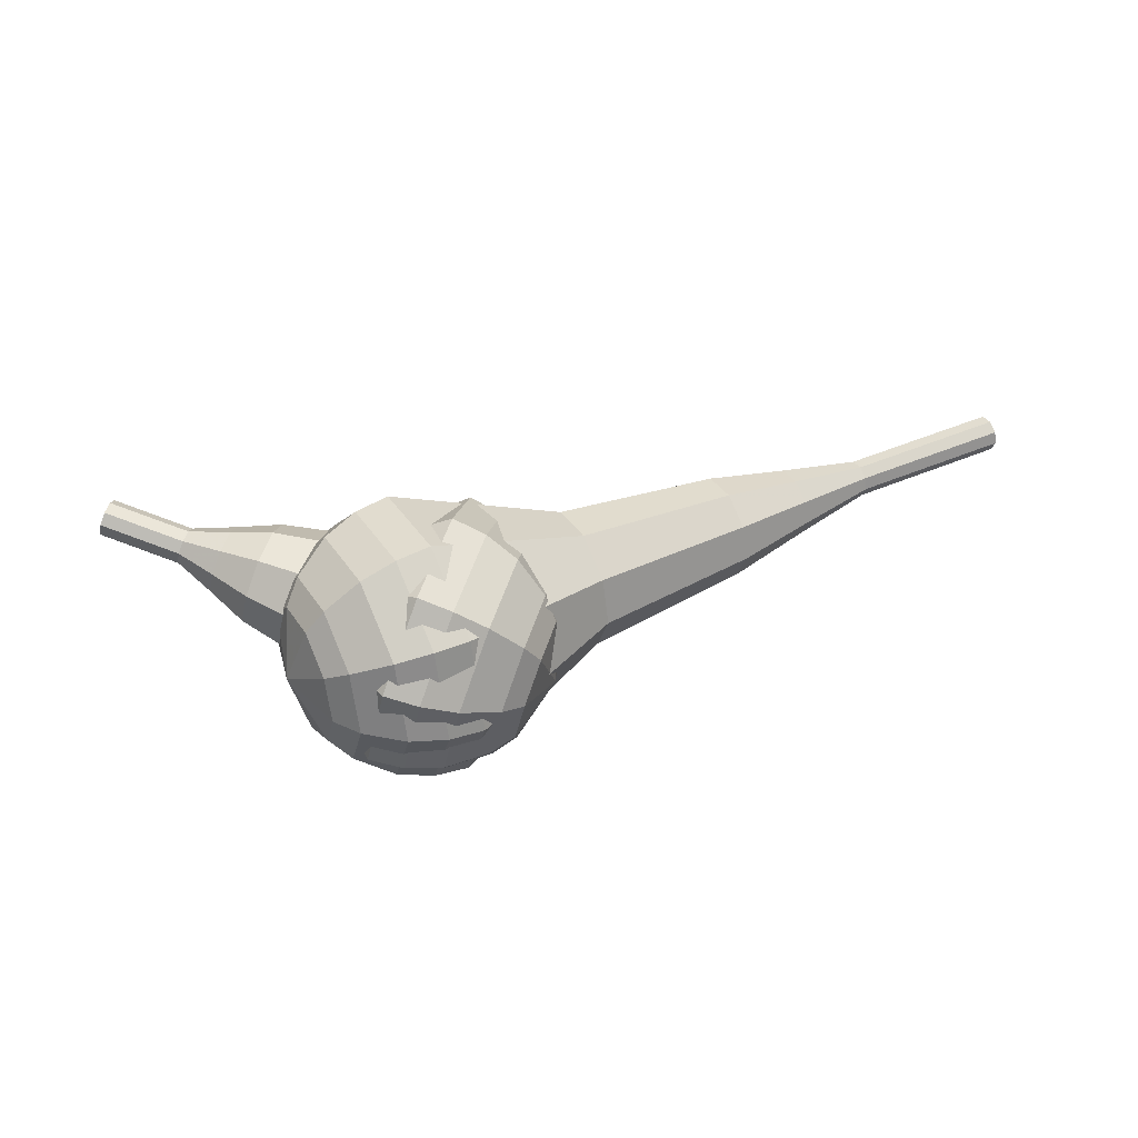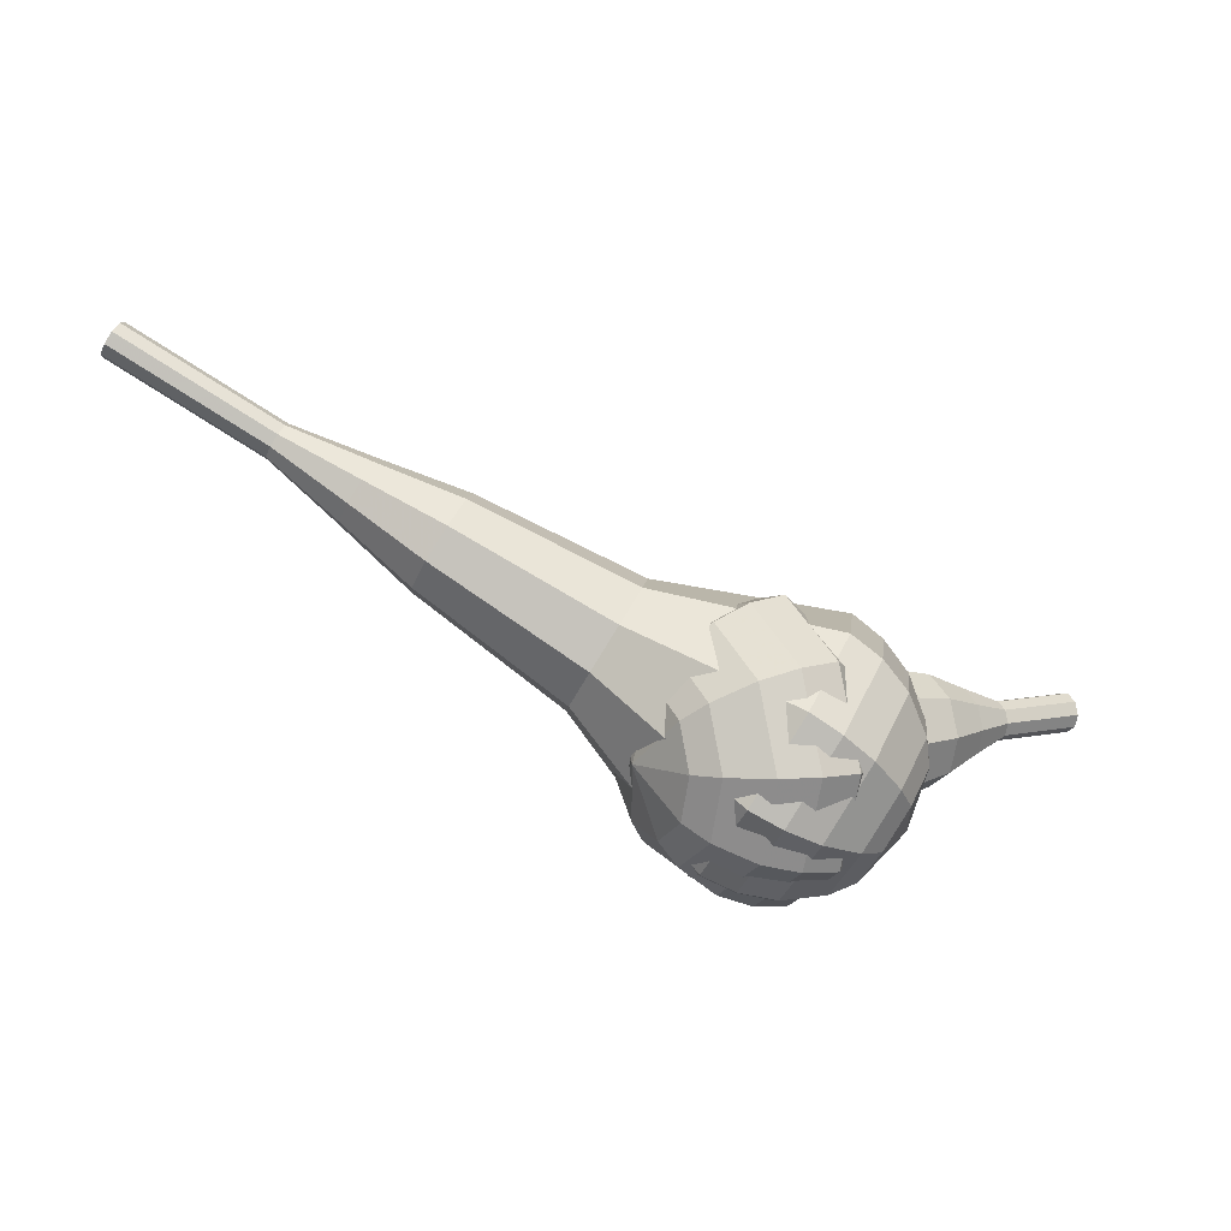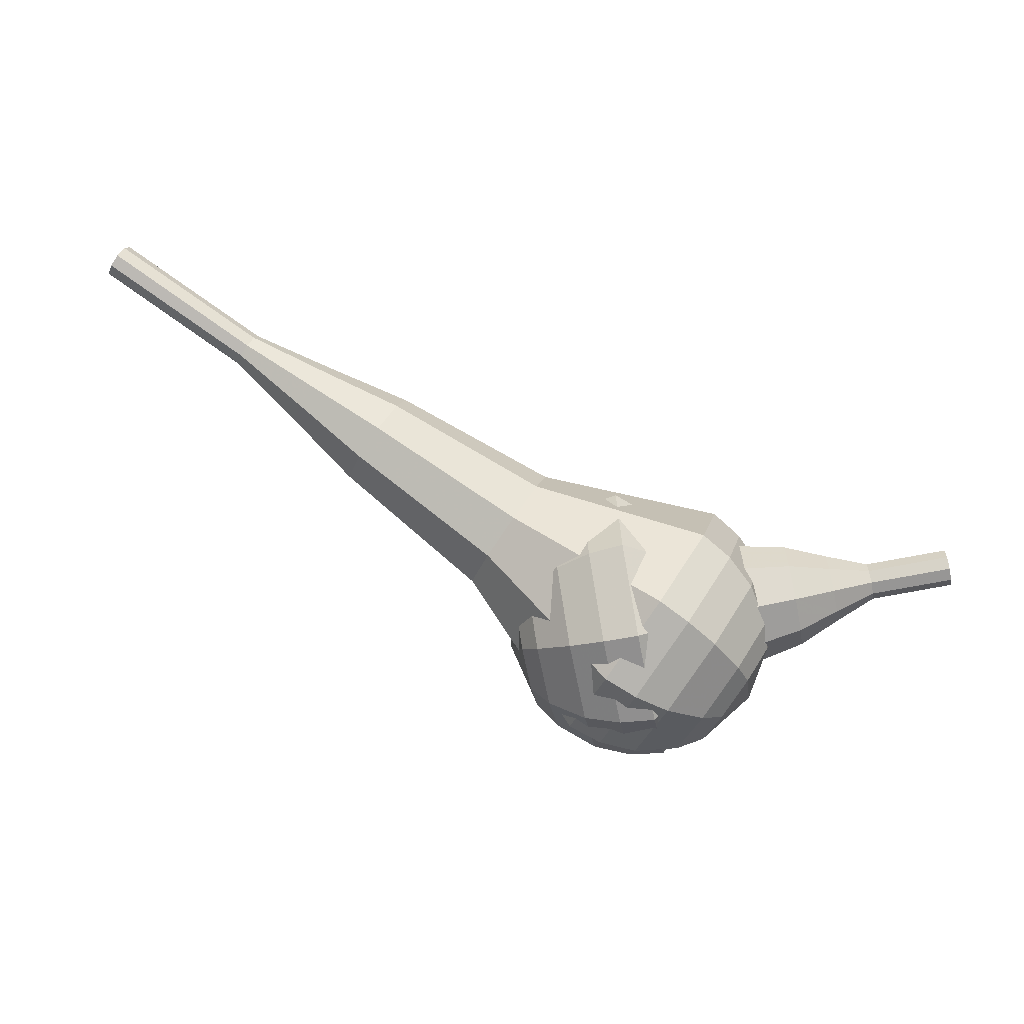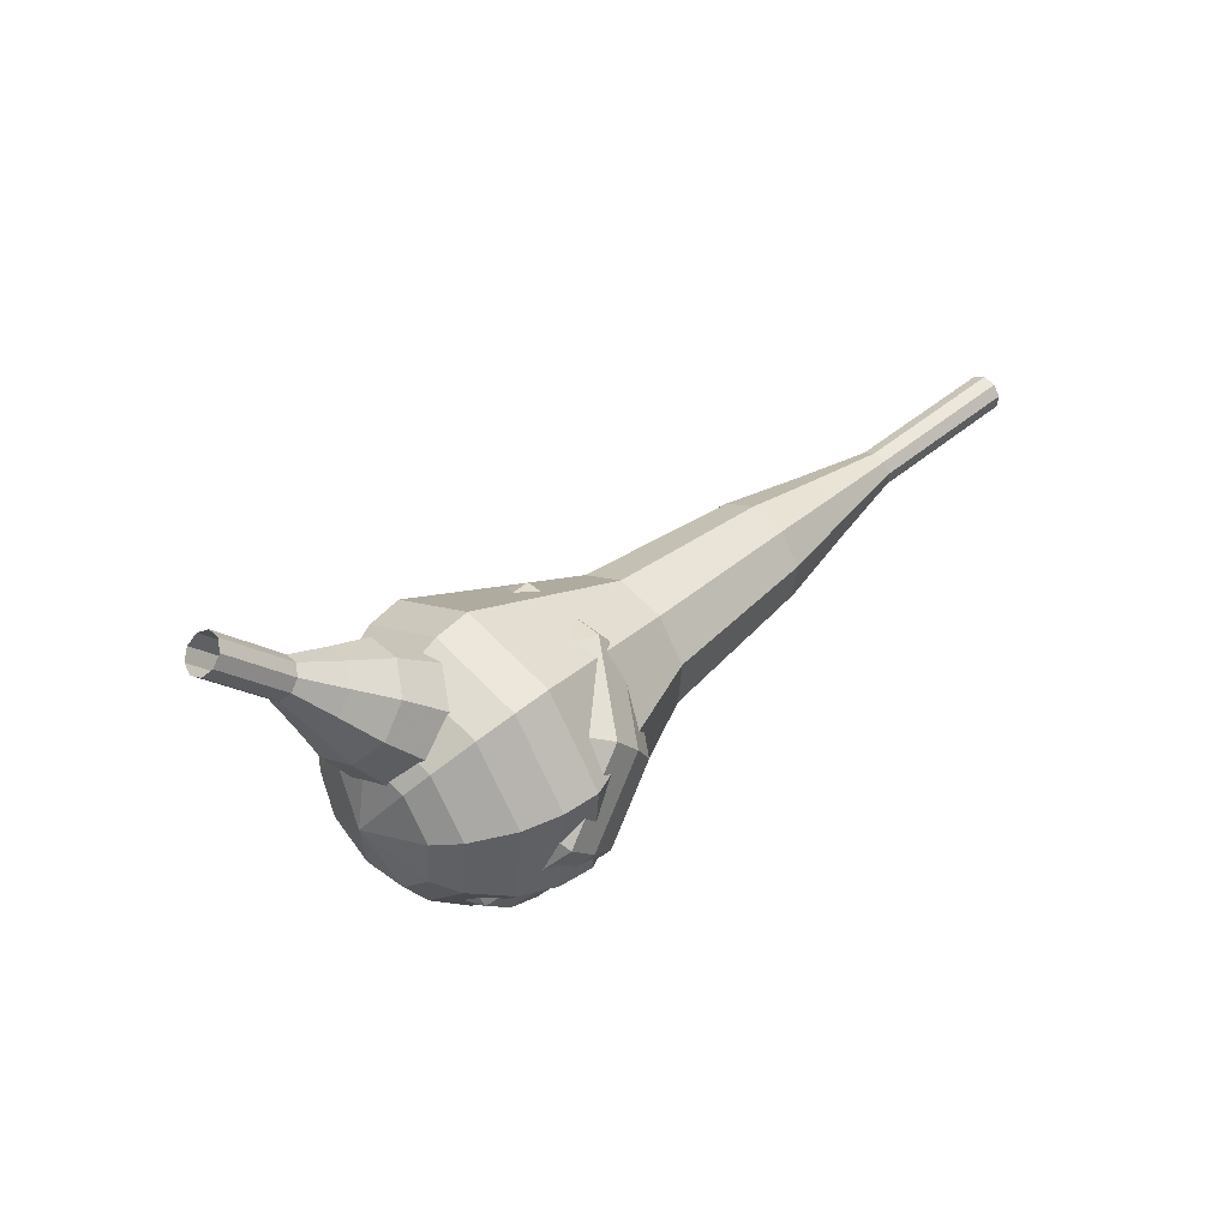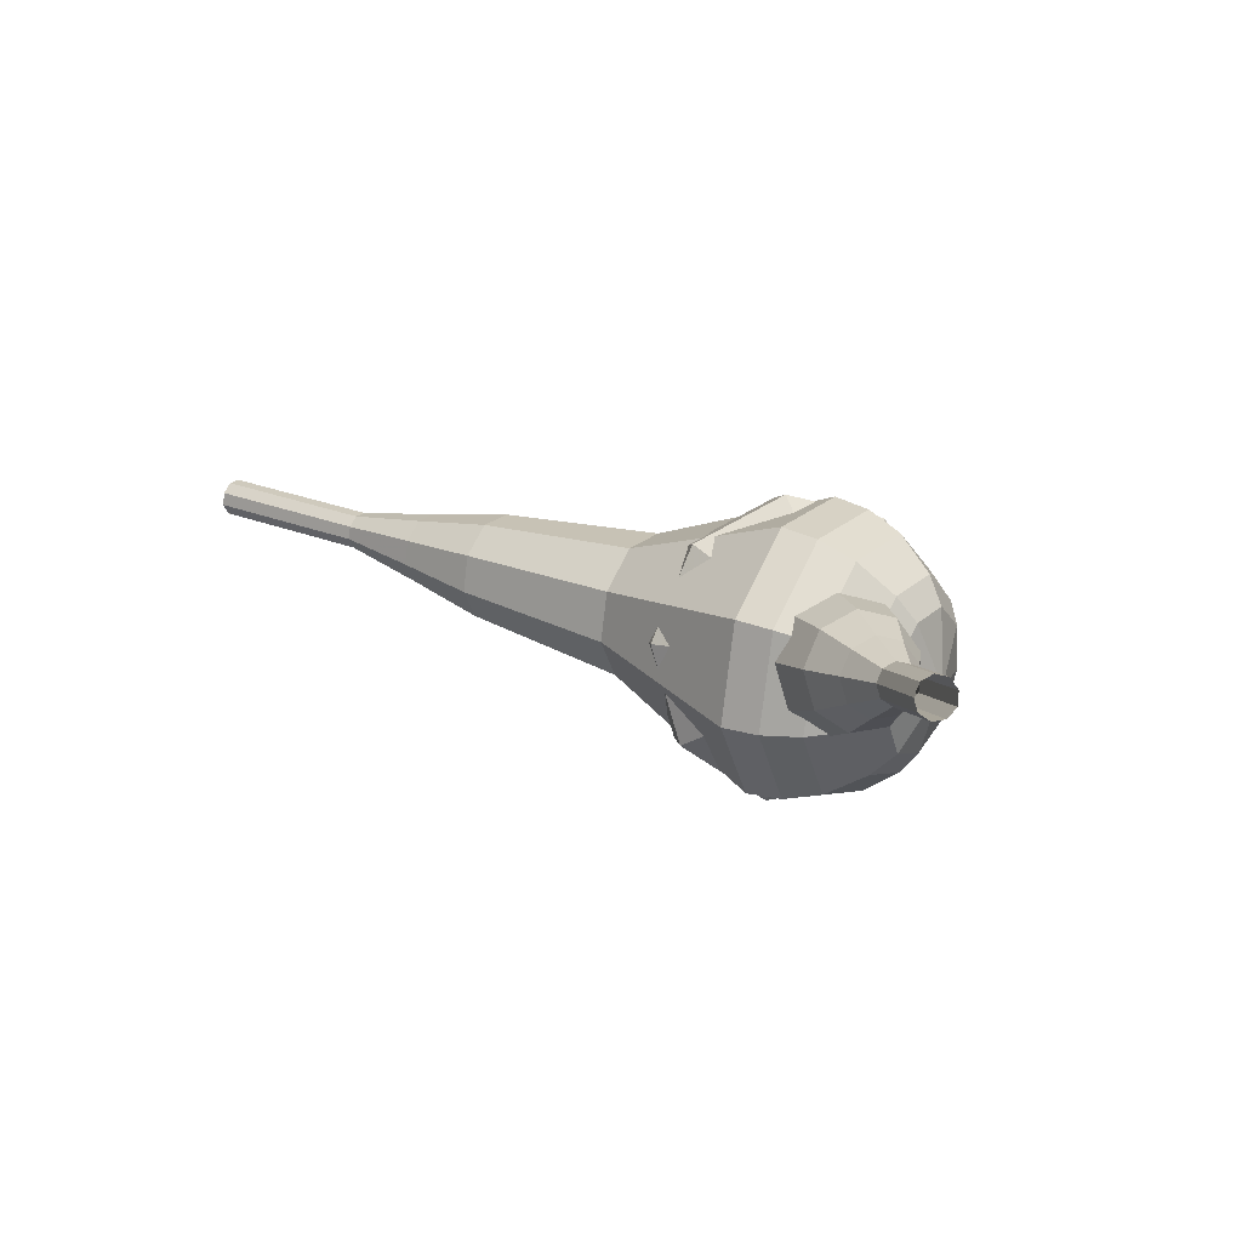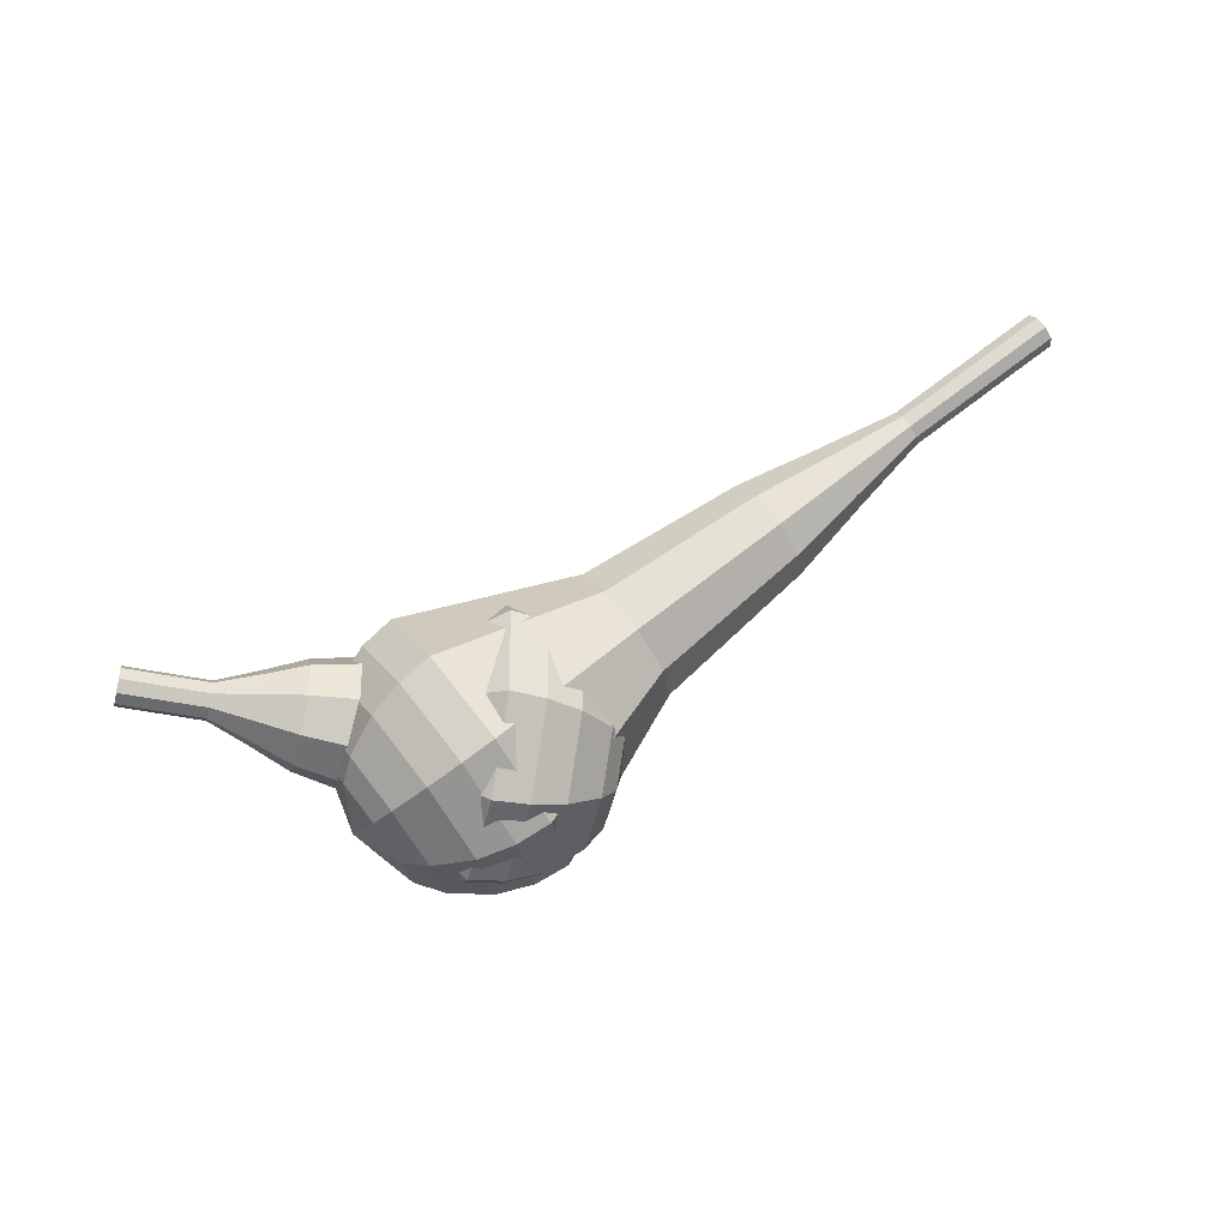
<metadata>
{"format":"obj","ext":"obj","renderer":"f3d","projection":"perspective","resolution":1024,"background":"white","views":[{"elev":36.2,"azim":-177.8,"up":"+Y"},{"elev":-15.4,"azim":-11.4,"up":"+Z"},{"elev":22.0,"azim":15.3,"up":"+Z"},{"elev":-3.1,"azim":142.0,"up":"+Z"},{"elev":20.8,"azim":64.2,"up":"+Y"},{"elev":68.8,"azim":173.1,"up":"+Y"}]}
</metadata>
<code>
g tube1
v 168.4 128.3 196.5
v 168.5 128.1 195.8
v 168.8 127.6 195.5
v 168.9 126.9 195.6
v 168.9 126.5 196.1
v 168.8 126.4 196.8
v 168.6 126.8 197.3
v 168.4 127.5 197.4
v 168.3 128.1 197.1
v 168.4 128.3 196.5
v 166.3 127.8 196
v 166.5 127.6 195.4
v 166.7 127 195.1
v 166.8 126.4 195.2
v 166.8 125.9 195.7
v 166.7 125.9 196.4
v 166.5 126.3 196.9
v 166.3 126.9 197
v 166.2 127.5 196.7
v 166.3 127.8 196
v 164.2 127.2 195.6
v 164.4 127.1 195
v 164.6 126.5 194.6
v 164.7 125.8 194.8
v 164.8 125.4 195.3
v 164.6 125.4 195.9
v 164.4 125.8 196.4
v 164.2 126.4 196.6
v 164.1 127 196.2
v 164.2 127.2 195.6
v 161.9 127.5 195.2
v 162.2 127.2 194
v 162.7 126.1 193.4
v 162.9 124.9 193.6
v 163 124.1 194.5
v 162.7 124 195.8
v 162.3 124.7 196.8
v 161.9 126 197
v 161.8 127.1 196.3
v 161.9 127.5 195.2
v 159.6 127.9 194.7
v 160.1 127.4 193
v 160.7 125.8 192
v 161.1 124 192.3
v 161.2 122.7 193.8
v 160.8 122.6 195.7
v 160.2 123.7 197.1
v 159.6 125.5 197.4
v 159.4 127.2 196.5
v 159.6 127.9 194.7
v 155.2 127.7 193.9
v 155.9 127 191.5
v 156.7 124.9 190.2
v 157.3 122.4 190.7
v 157.3 120.8 192.6
v 156.8 120.6 195.1
v 156 122.1 197
v 155.3 124.5 197.5
v 155 126.8 196.2
v 155.2 127.7 193.9
v 150.1 130.3 193
v 151.5 128.8 188.3
v 153.1 124.6 185.8
v 154.2 119.7 186.6
v 154.3 116.3 190.5
v 153.3 116.1 195.5
v 151.7 119 199.4
v 150.3 123.9 200.2
v 149.6 128.3 197.7
v 150.1 130.3 193
v 148.4 129.6 192.6
v 149.7 128.1 188.1
v 151.3 124.1 185.6
v 152.4 119.3 186.5
v 152.4 116.1 190.2
v 151.5 115.8 195.1
v 149.9 118.7 198.8
v 148.5 123.4 199.6
v 147.9 127.7 197.2
v 148.4 129.6 192.6
v 146.8 128.3 192.3
v 148 127.1 188.2
v 149.4 123.5 186
v 150.3 119.2 186.7
v 150.4 116.3 190.1
v 149.6 116 194.4
v 148.2 118.6 197.8
v 146.9 122.8 198.5
v 146.4 126.7 196.4
v 146.8 128.3 192.3
v 145.4 126.4 191.9
v 146.3 125.4 188.8
v 147.4 122.7 187.1
v 148.1 119.4 187.7
v 148.2 117.2 190.2
v 147.5 117 193.6
v 146.5 119 196.1
v 145.5 122.2 196.7
v 145.1 125.1 195
v 145.4 126.4 191.9
v 144.9 124.9 191.7
v 145.5 124.2 189.4
v 146.3 122.2 188.2
v 146.8 119.8 188.6
v 146.9 118.1 190.5
v 146.4 118 192.9
v 145.6 119.4 194.8
v 144.9 121.8 195.2
v 144.6 123.9 194
v 144.9 124.9 191.7
v 144.9 121.1 191.5
v 144.9 121.1 191.5
v 144.9 121.1 191.5
v 144.9 121.1 191.5
v 144.9 121.1 191.5
v 144.9 121.1 191.5
v 144.9 121.1 191.5
v 144.9 121.1 191.5
v 144.9 121.1 191.5
v 144.9 121.1 191.5
f 1 2 12
f 12 11 1
f 2 3 13
f 13 12 2
f 3 4 14
f 14 13 3
f 4 5 15
f 15 14 4
f 5 6 16
f 16 15 5
f 6 7 17
f 17 16 6
f 7 8 18
f 18 17 7
f 8 9 19
f 19 18 8
f 9 10 20
f 20 19 9
f 11 12 22
f 22 21 11
f 12 13 23
f 23 22 12
f 13 14 24
f 24 23 13
f 14 15 25
f 25 24 14
f 15 16 26
f 26 25 15
f 16 17 27
f 27 26 16
f 17 18 28
f 28 27 17
f 18 19 29
f 29 28 18
f 19 20 30
f 30 29 19
f 21 22 32
f 32 31 21
f 22 23 33
f 33 32 22
f 23 24 34
f 34 33 23
f 24 25 35
f 35 34 24
f 25 26 36
f 36 35 25
f 26 27 37
f 37 36 26
f 27 28 38
f 38 37 27
f 28 29 39
f 39 38 28
f 29 30 40
f 40 39 29
f 31 32 42
f 42 41 31
f 32 33 43
f 43 42 32
f 33 34 44
f 44 43 33
f 34 35 45
f 45 44 34
f 35 36 46
f 46 45 35
f 36 37 47
f 47 46 36
f 37 38 48
f 48 47 37
f 38 39 49
f 49 48 38
f 39 40 50
f 50 49 39
f 41 42 52
f 52 51 41
f 42 43 53
f 53 52 42
f 43 44 54
f 54 53 43
f 44 45 55
f 55 54 44
f 45 46 56
f 56 55 45
f 46 47 57
f 57 56 46
f 47 48 58
f 58 57 47
f 48 49 59
f 59 58 48
f 49 50 60
f 60 59 49
f 51 52 62
f 62 61 51
f 52 53 63
f 63 62 52
f 53 54 64
f 64 63 53
f 54 55 65
f 65 64 54
f 55 56 66
f 66 65 55
f 56 57 67
f 67 66 56
f 57 58 68
f 68 67 57
f 58 59 69
f 69 68 58
f 59 60 70
f 70 69 59
f 61 62 72
f 72 71 61
f 62 63 73
f 73 72 62
f 63 64 74
f 74 73 63
f 64 65 75
f 75 74 64
f 65 66 76
f 76 75 65
f 66 67 77
f 77 76 66
f 67 68 78
f 78 77 67
f 68 69 79
f 79 78 68
f 69 70 80
f 80 79 69
f 71 72 82
f 82 81 71
f 72 73 83
f 83 82 72
f 73 74 84
f 84 83 73
f 74 75 85
f 85 84 74
f 75 76 86
f 86 85 75
f 76 77 87
f 87 86 76
f 77 78 88
f 88 87 77
f 78 79 89
f 89 88 78
f 79 80 90
f 90 89 79
f 81 82 92
f 92 91 81
f 82 83 93
f 93 92 82
f 83 84 94
f 94 93 83
f 84 85 95
f 95 94 84
f 85 86 96
f 96 95 85
f 86 87 97
f 97 96 86
f 87 88 98
f 98 97 87
f 88 89 99
f 99 98 88
f 89 90 100
f 100 99 89
f 91 92 102
f 102 101 91
f 92 93 103
f 103 102 92
f 93 94 104
f 104 103 93
f 94 95 105
f 105 104 94
f 95 96 106
f 106 105 95
f 96 97 107
f 107 106 96
f 97 98 108
f 108 107 97
f 98 99 109
f 109 108 98
f 99 100 110
f 110 109 99
f 101 102 112
f 112 111 101
f 102 103 113
f 113 112 102
f 103 104 114
f 114 113 103
f 104 105 115
f 115 114 104
f 105 106 116
f 116 115 105
f 106 107 117
f 117 116 106
f 107 108 118
f 118 117 107
f 108 109 119
f 119 118 108
f 109 110 120
f 120 119 109
v 120.5 123.2 211.6
v 120.2 123.5 211
v 120.1 124.1 210.7
v 120.1 124.8 210.8
v 120.4 125.2 211.3
v 120.8 125.2 211.9
v 121 124.7 212.3
v 121.1 124 212.4
v 120.9 123.5 212.1
v 120.5 123.2 211.6
v 124.5 123.1 209.3
v 124.1 123.3 208.7
v 124 123.9 208.4
v 124.1 124.6 208.5
v 124.4 125 209
v 124.7 125 209.6
v 125 124.6 210
v 125 123.9 210.1
v 124.8 123.3 209.8
v 124.5 123.1 209.3
v 128.4 122.9 206.9
v 128.1 123.2 206.4
v 127.9 123.8 206.1
v 128 124.4 206.2
v 128.3 124.9 206.6
v 128.6 124.9 207.2
v 128.9 124.4 207.7
v 128.9 123.7 207.8
v 128.7 123.1 207.5
v 128.4 122.9 206.9
v 132.3 121.9 204.6
v 131.7 122.4 203.6
v 131.4 123.5 203
v 131.6 124.7 203.2
v 132.1 125.5 204.1
v 132.7 125.5 205.2
v 133.2 124.7 206
v 133.3 123.4 206.2
v 132.9 122.3 205.7
v 132.3 121.9 204.6
v 136.2 120.8 202.3
v 135.3 121.5 200.7
v 134.9 123.2 199.9
v 135.1 125.1 200.2
v 135.9 126.3 201.5
v 136.9 126.2 203.1
v 137.6 125 204.4
v 137.7 123.1 204.7
v 137.1 121.4 203.8
v 136.2 120.8 202.3
v 144 119.6 197.6
v 142.8 120.5 195.6
v 142.2 122.7 194.5
v 142.6 125.2 194.9
v 143.6 126.9 196.5
v 144.9 126.8 198.8
v 145.9 125.1 200.4
v 146 122.6 200.8
v 145.3 120.4 199.7
v 144 119.6 197.6
v 151.7 115.5 193
v 149.3 117.4 188.8
v 148.2 121.8 186.6
v 148.8 126.9 187.4
v 151 130.1 190.8
v 153.6 130 195.2
v 155.4 126.6 198.6
v 155.7 121.6 199.4
v 154.2 117.2 197.2
v 151.7 115.5 193
v 153.3 115.7 192
v 151 117.5 188
v 149.9 121.8 185.9
v 150.6 126.7 186.6
v 152.6 129.8 189.9
v 155.1 129.7 194.2
v 157 126.4 197.5
v 157.2 121.5 198.2
v 155.8 117.3 196.1
v 153.3 115.7 192
v 155 116.4 191.1
v 152.9 118 187.5
v 151.9 121.9 185.6
v 152.5 126.2 186.2
v 154.3 129 189.2
v 156.6 128.9 193
v 158.2 126 195.9
v 158.4 121.6 196.6
v 157.2 117.8 194.7
v 155 116.4 191.1
v 156.6 117.9 190.1
v 155.1 119.1 187.4
v 154.3 122 185.9
v 154.8 125.4 186.4
v 156.2 127.5 188.7
v 157.9 127.4 191.6
v 159.1 125.2 193.8
v 159.3 121.9 194.3
v 158.3 118.9 192.9
v 156.6 117.9 190.1
v 157.5 119.1 189.7
v 156.4 120 187.7
v 155.8 122.2 186.6
v 156.1 124.7 187
v 157.1 126.2 188.6
v 158.4 126.2 190.7
v 159.3 124.5 192.4
v 159.4 122.1 192.7
v 158.7 120 191.7
v 157.5 119.1 189.7
v 158.5 122.7 189.2
v 158.5 122.7 189.2
v 158.5 122.7 189.2
v 158.5 122.7 189.2
v 158.5 122.7 189.2
v 158.5 122.7 189.2
v 158.5 122.7 189.2
v 158.5 122.7 189.2
v 158.5 122.7 189.2
v 158.5 122.7 189.2
f 121 122 132
f 132 131 121
f 122 123 133
f 133 132 122
f 123 124 134
f 134 133 123
f 124 125 135
f 135 134 124
f 125 126 136
f 136 135 125
f 126 127 137
f 137 136 126
f 127 128 138
f 138 137 127
f 128 129 139
f 139 138 128
f 129 130 140
f 140 139 129
f 131 132 142
f 142 141 131
f 132 133 143
f 143 142 132
f 133 134 144
f 144 143 133
f 134 135 145
f 145 144 134
f 135 136 146
f 146 145 135
f 136 137 147
f 147 146 136
f 137 138 148
f 148 147 137
f 138 139 149
f 149 148 138
f 139 140 150
f 150 149 139
f 141 142 152
f 152 151 141
f 142 143 153
f 153 152 142
f 143 144 154
f 154 153 143
f 144 145 155
f 155 154 144
f 145 146 156
f 156 155 145
f 146 147 157
f 157 156 146
f 147 148 158
f 158 157 147
f 148 149 159
f 159 158 148
f 149 150 160
f 160 159 149
f 151 152 162
f 162 161 151
f 152 153 163
f 163 162 152
f 153 154 164
f 164 163 153
f 154 155 165
f 165 164 154
f 155 156 166
f 166 165 155
f 156 157 167
f 167 166 156
f 157 158 168
f 168 167 157
f 158 159 169
f 169 168 158
f 159 160 170
f 170 169 159
f 161 162 172
f 172 171 161
f 162 163 173
f 173 172 162
f 163 164 174
f 174 173 163
f 164 165 175
f 175 174 164
f 165 166 176
f 176 175 165
f 166 167 177
f 177 176 166
f 167 168 178
f 178 177 167
f 168 169 179
f 179 178 168
f 169 170 180
f 180 179 169
f 171 172 182
f 182 181 171
f 172 173 183
f 183 182 172
f 173 174 184
f 184 183 173
f 174 175 185
f 185 184 174
f 175 176 186
f 186 185 175
f 176 177 187
f 187 186 176
f 177 178 188
f 188 187 177
f 178 179 189
f 189 188 178
f 179 180 190
f 190 189 179
f 181 182 192
f 192 191 181
f 182 183 193
f 193 192 182
f 183 184 194
f 194 193 183
f 184 185 195
f 195 194 184
f 185 186 196
f 196 195 185
f 186 187 197
f 197 196 186
f 187 188 198
f 198 197 187
f 188 189 199
f 199 198 188
f 189 190 200
f 200 199 189
f 191 192 202
f 202 201 191
f 192 193 203
f 203 202 192
f 193 194 204
f 204 203 193
f 194 195 205
f 205 204 194
f 195 196 206
f 206 205 195
f 196 197 207
f 207 206 196
f 197 198 208
f 208 207 197
f 198 199 209
f 209 208 198
f 199 200 210
f 210 209 199
f 201 202 212
f 212 211 201
f 202 203 213
f 213 212 202
f 203 204 214
f 214 213 203
f 204 205 215
f 215 214 204
f 205 206 216
f 216 215 205
f 206 207 217
f 217 216 206
f 207 208 218
f 218 217 207
f 208 209 219
f 219 218 208
f 209 210 220
f 220 219 209
f 211 212 222
f 222 221 211
f 212 213 223
f 223 222 212
f 213 214 224
f 224 223 213
f 214 215 225
f 225 224 214
f 215 216 226
f 226 225 215
f 216 217 227
f 227 226 216
f 217 218 228
f 228 227 217
f 218 219 229
f 229 228 218
f 219 220 230
f 230 229 219
f 221 222 232
f 232 231 221
f 222 223 233
f 233 232 222
f 223 224 234
f 234 233 223
f 224 225 235
f 235 234 224
f 225 226 236
f 236 235 225
f 226 227 237
f 237 236 226
f 227 228 238
f 238 237 227
f 228 229 239
f 239 238 228
f 229 230 240
f 240 239 229
g

</code>
